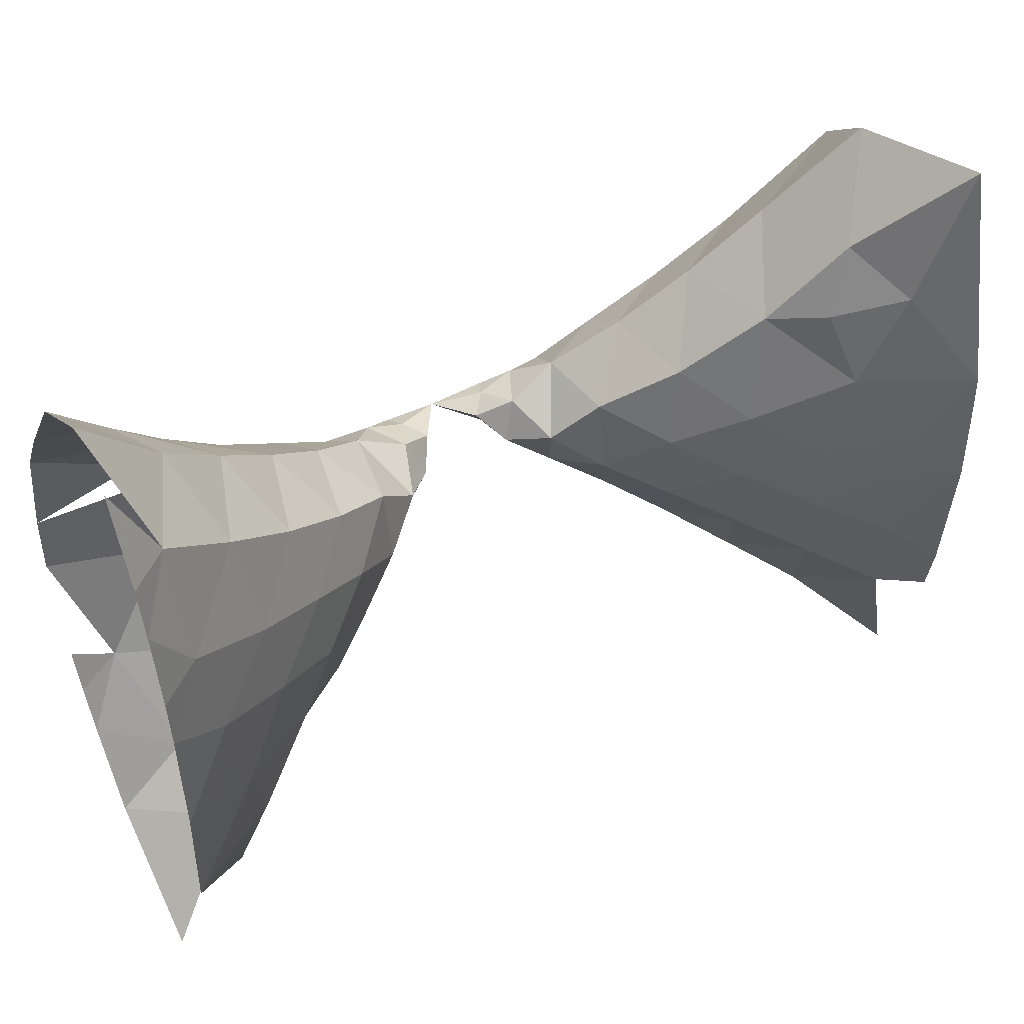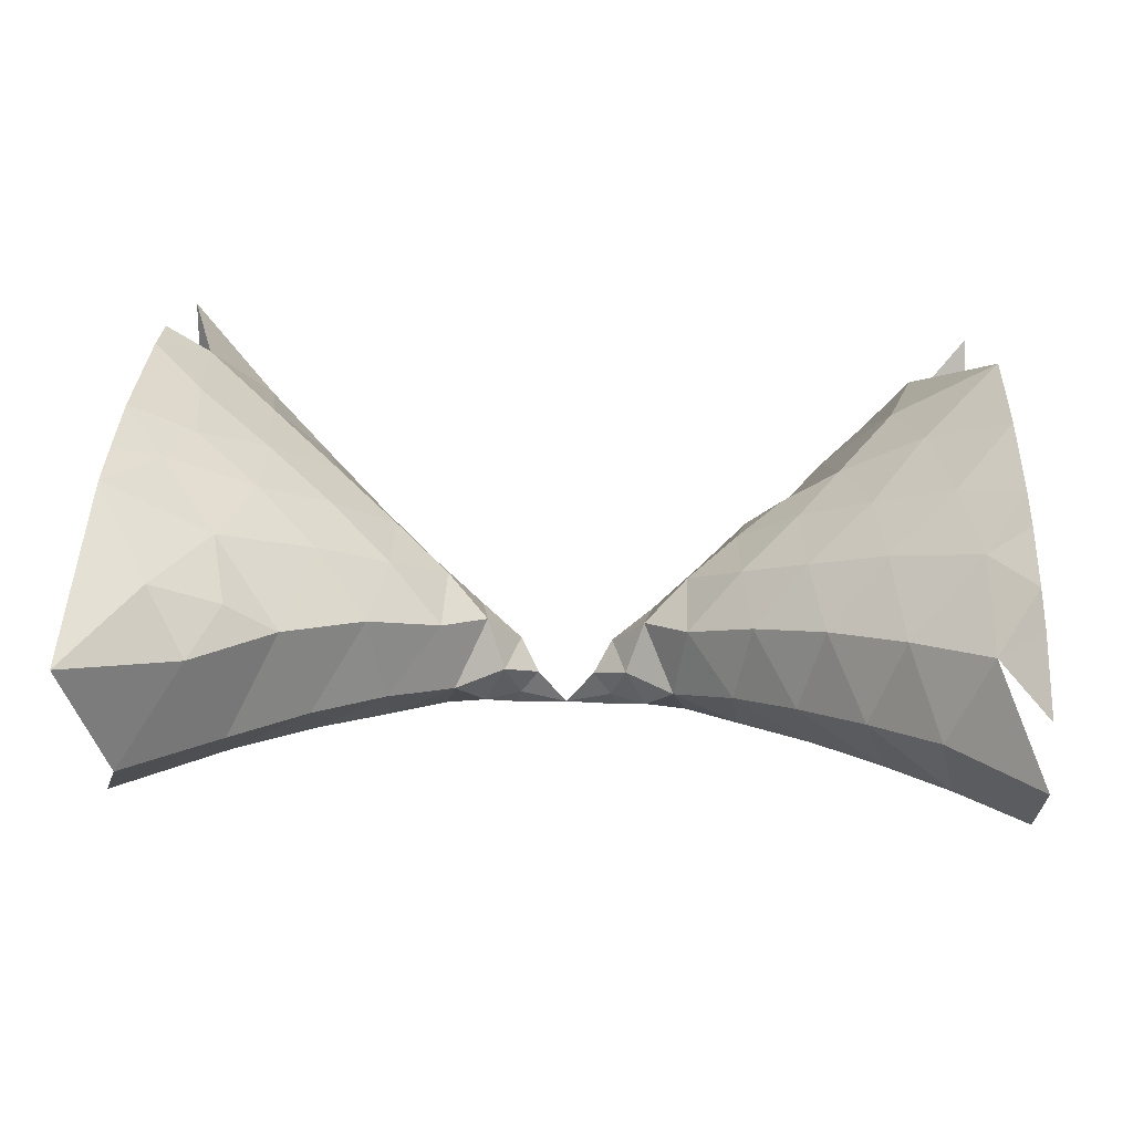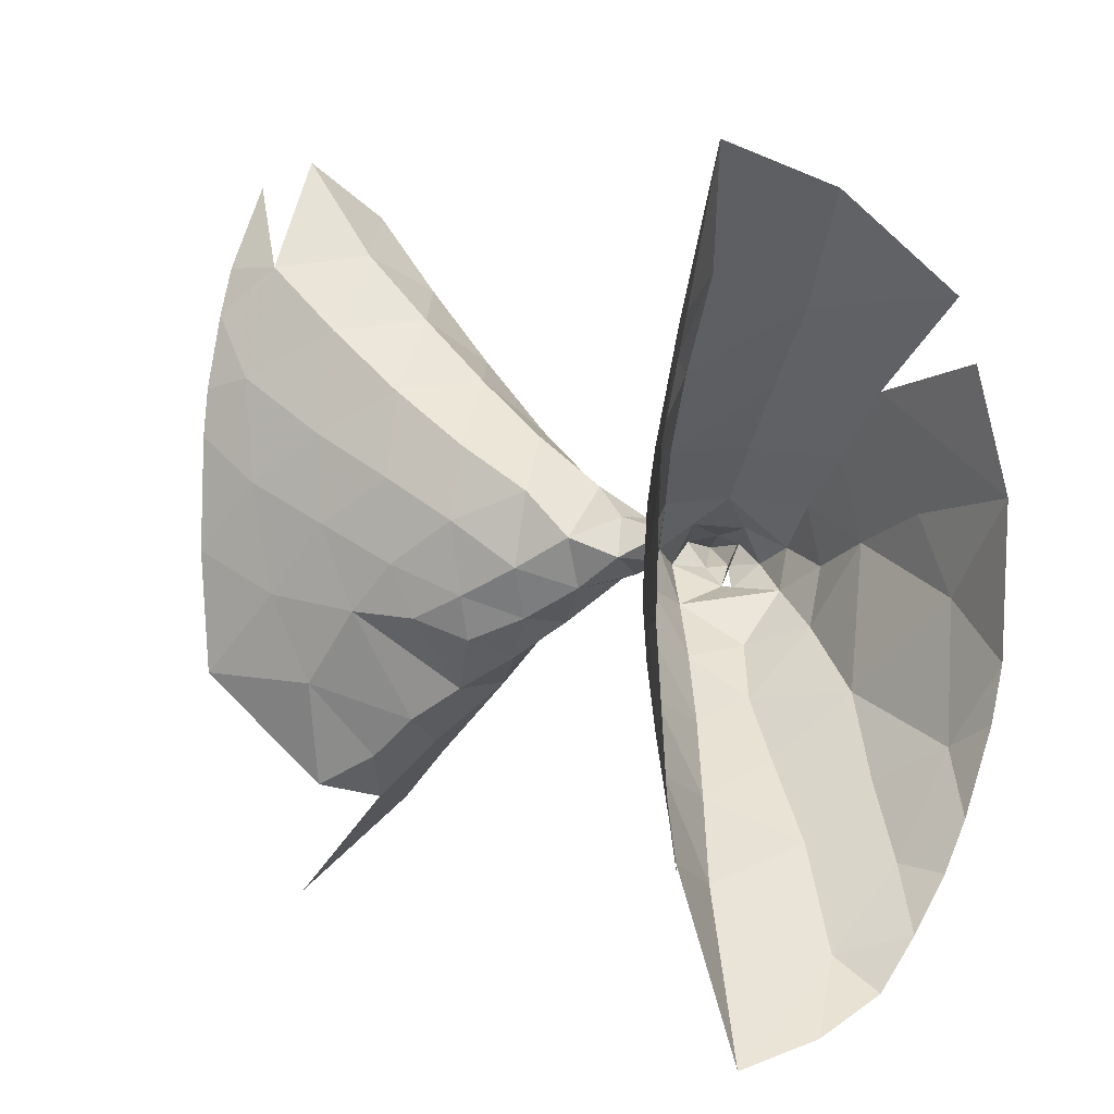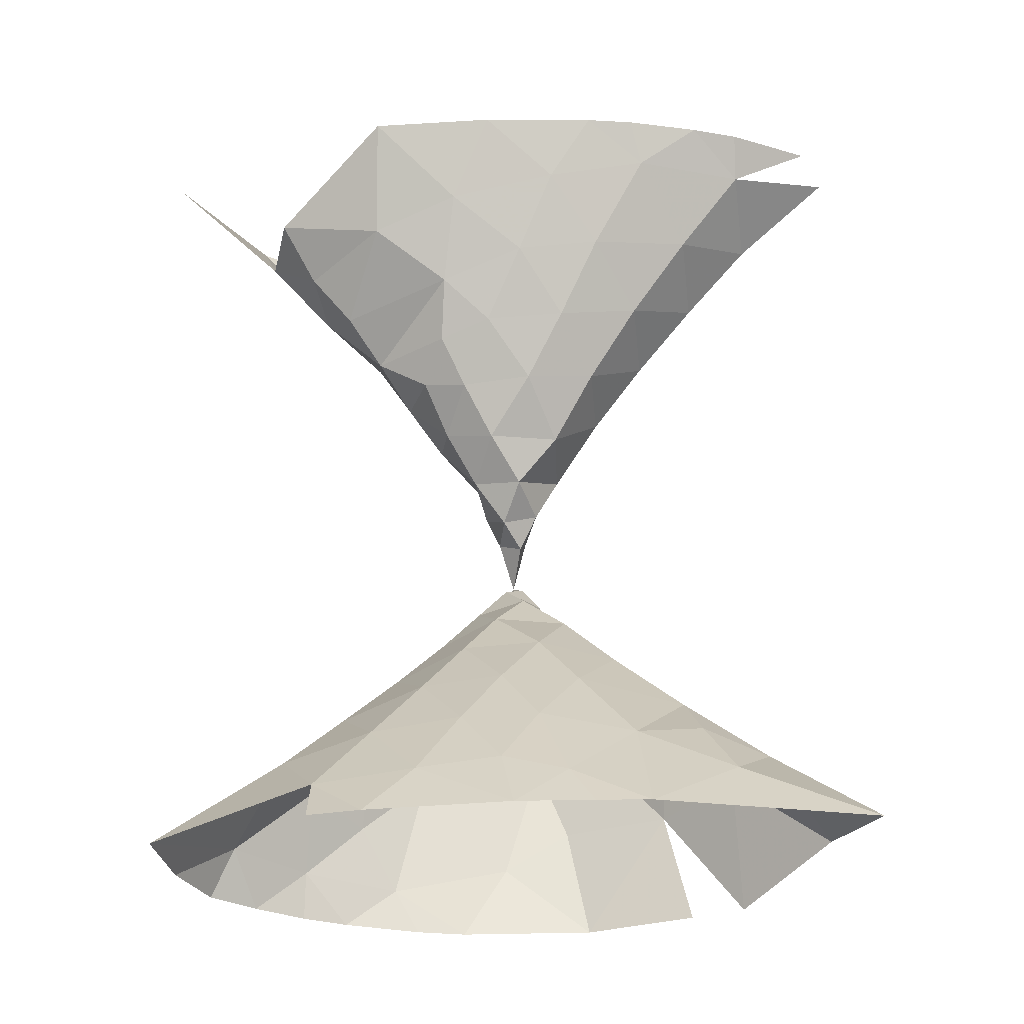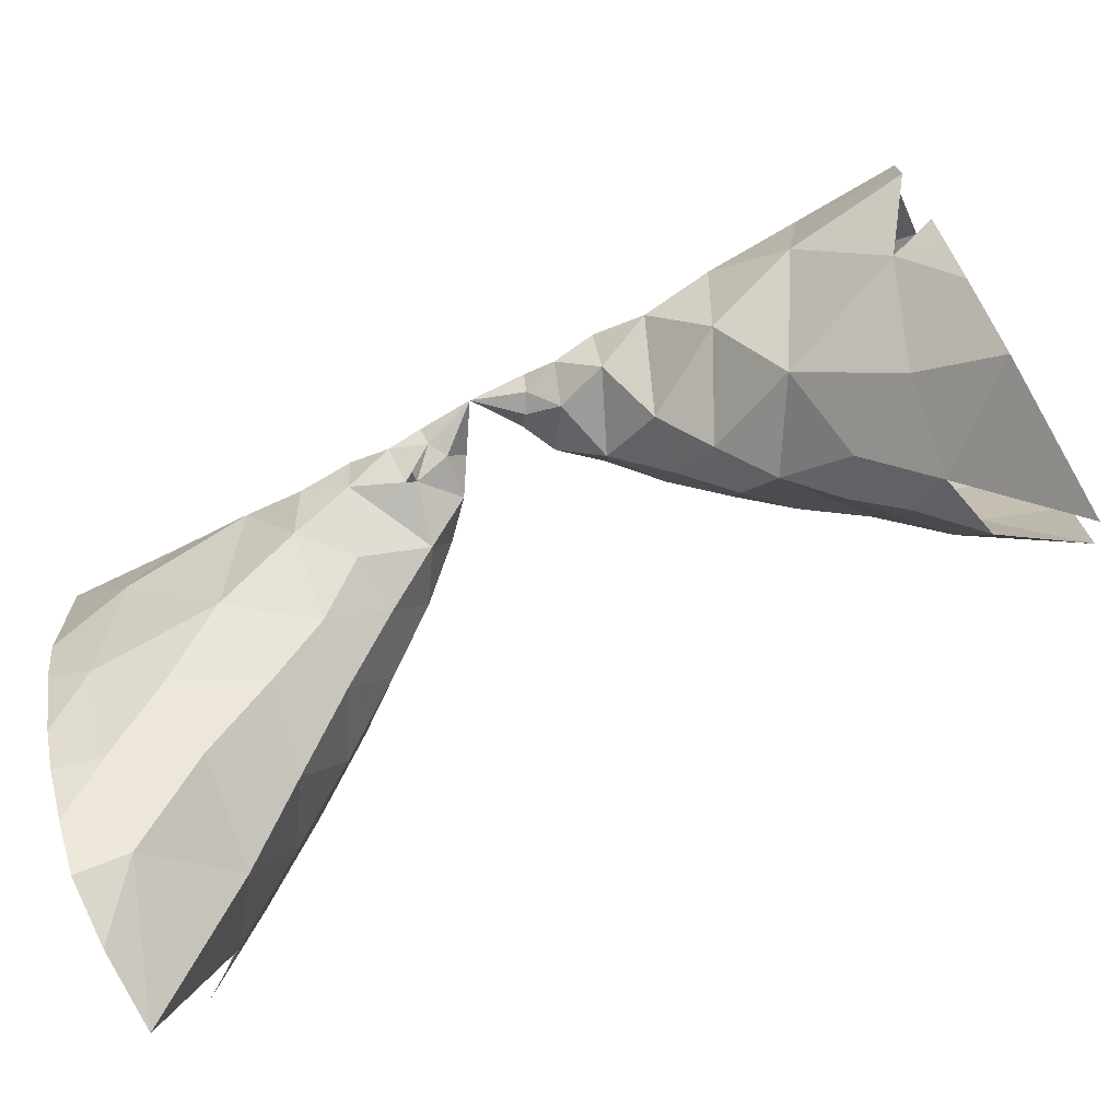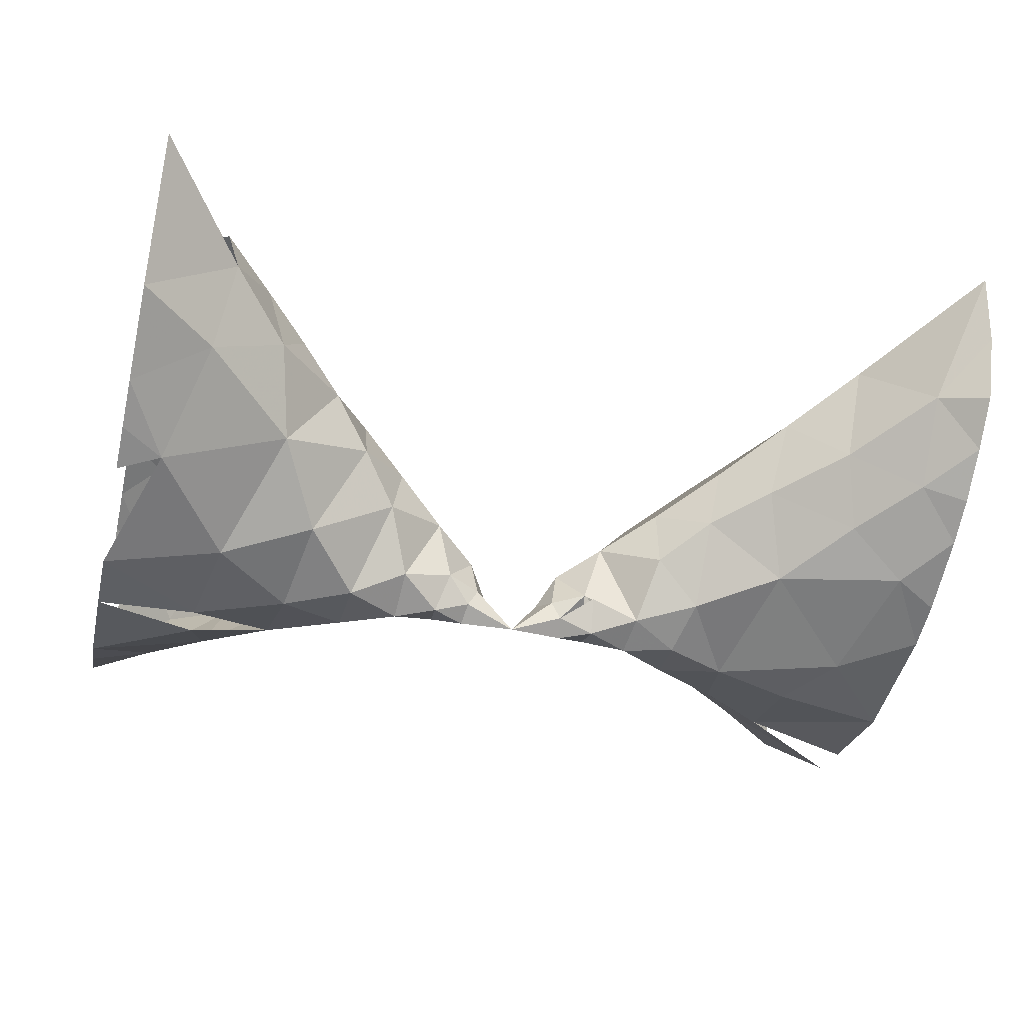
<metadata>
{"format":"obj","ext":"obj","renderer":"f3d","projection":"perspective","resolution":1024,"background":"white","views":[{"elev":48.6,"azim":150.5,"up":"+Z"},{"elev":34.6,"azim":2.6,"up":"+Y"},{"elev":4.7,"azim":-120.8,"up":"+Z"},{"elev":57.3,"azim":-91.6,"up":"+Y"},{"elev":-72.2,"azim":28.4,"up":"+Z"},{"elev":-43.7,"azim":167.0,"up":"+Y"}]}
</metadata>
<code>
v 0 0 0
v -0.2147 0.1073 0.06996
v -0.1323 0.2081 0.04124
v -0.1876 0.15 -0.06918
v -0.233 0.06711 -0.06082
v -0.2475 0.01636 0.03121
v 0.2147 0.1073 0.06996
v 0.2475 0.01636 0.03121
v 0.233 0.06711 -0.06082
v 0.1876 0.15 -0.06918
v 0.1323 0.2081 0.04124
v -0.2874 0.2844 0.1302
v -0.2177 0.3463 -0.04505
v -0.3396 0.171 -0.1374
v -0.3935 0.0122 -0.04347
v -0.3853 0.08451 0.1118
v 0.3853 0.08451 0.1118
v 0.3935 0.0122 -0.04347
v 0.3396 0.171 -0.1374
v 0.2177 0.3463 -0.04505
v 0.2874 0.2844 0.1302
v -0.3819 0.1498 -0.1461
v -0.5159 0.2573 0.2532
v -0.3708 0.5122 0.03998
v -0.4116 0.4351 -0.1946
v -0.5999 0.05459 -0.1401
v -0.5786 0.004338 0.03811
v 0.5159 0.2573 0.2532
v 0.5786 0.004338 0.03811
v 0.57 0.0961 -0.1765
v 0.4116 0.4351 -0.1946
v 0.3708 0.5122 0.03998
v -0.8239 0.0779 0.2299
v -0.571 0.6132 0.242
v -0.5667 0.6732 -0.1041
v -0.6715 0.2886 -0.351
v -0.8128 0.0008395 -0.02355
v 0.571 0.6132 0.242
v 0.8239 0.0779 0.2299
v 0.8157 0.009223 -0.07833
v 0.6802 0.3363 -0.3779
v 0.5667 0.6732 -0.1041
v -0.811 0.3673 0.4726
v -0.656 0.5534 -0.3799
v -0.8716 0.094 -0.2671
v 0.7858 0.417 0.4767
v 0.6337 0.5857 -0.3429
v -1.094 0.00729 0.09338
v -1.151 0.152 0.4483
v -0.8849 0.7942 0.4733
v -0.8142 0.8666 0.1024
v -0.8248 0.8409 -0.2686
v -0.8846 0.4093 -0.5406
v 0.8142 0.8666 0.1024
v 0.8609 0.7888 0.4443
v 1.157 0.1761 0.4843
v 1.12 0.003518 0.06642
v 1.054 0.1195 -0.3641
v 0.8459 0.5161 -0.5462
v 0.7961 0.8256 -0.2423
v -1.124 0.4653 0.7352
v -0.9278 0.6941 -0.6045
v -1.237 0.157 -0.4894
v 1.059 0.5596 0.7279
v 0.8452 0.7634 -0.4536
v -1.477 0.02465 0.2319
v -1.494 0.2285 0.7123
v -1.225 0.9493 0.7825
v -1.124 1.059 0.2806
v -1.1 1.063 -0.08921
v -1.126 1.016 -0.4715
v -1.136 0.4746 -0.7498
v -1.657 0.00262 -0.08481
v 1.072 1.044 -0.1073
v 1.099 1.041 0.2865
v 1.171 0.9582 0.6868
v 1.459 0.3135 0.811
v 1.536 0.02801 0.2571
v 1.465 0.02073 -0.2109
v 1.248 0.339 -0.7176
v 1.023 0.7078 -0.6995
v 1.008 0.9597 -0.3572
v -1.451 0.5498 1.032
v -1.219 0.8592 -0.8551
v -1.525 0.2747 -0.7957
v -1.8 0.1261 -0.6391
v 1.342 0.7073 1.012
v 1.533 0.0974 0.4783
v -2 0.01882 0.3212
v -2 0.266 1.068
v -1.563 1.059 1.153
v -1.525 1.283 0.523
v -1.404 1.253 0.07873
v -1.409 1.243 -0.2857
v -1.451 1.191 -0.7053
v -1.451 0.5411 -1.026
v -2 0.03497 -0.3004
v 1.263 1.144 -0.337
v 1.389 1.244 0.07017
v 1.433 1.231 0.4822
v 1.493 1.118 0.9632
v 1.72 0.4683 1.157
v 2 0.145 0.7896
v 2 -0.004909 -0.05513
v 1.806 0.1362 -0.6664
v 1.328 0.6773 -0.992
v -2 0.1793 0.8231
v -1.842 0.695 1.458
v -1.446 1.135 0.8439
v -1.525 1.037 -1.121
v -1.79 0.3585 -1.064
v -2 0.08277 -0.5283
v 1.631 0.8565 1.32
v 2 0.01432 0.2658
v 1.657 0.4596 -1.103
v 1.222 0.8588 -0.8595
v -2 1.33 1.597
v -1.738 1.322 0.9694
v -1.799 1.475 0.1954
v -1.702 1.425 -0.104
v -1.752 1.426 -0.4893
v -1.791 1.363 -0.9578
v -1.785 0.6584 -1.382
v -2 0.2049 -0.8765
v 1.64 1.381 -0.2765
v 1.731 1.435 0.2487
v 1.811 1.426 0.7395
v 1.818 1.27 1.264
v 2 0.6059 1.521
v 2 0.3092 1.075
v 2 0.2645 -0.9979
v 1.597 0.8376 -1.282
v 1.425 0.9543 -1.053
v -2 1.567 0.5503
v -2 1.234 -1.687
v -2 0.4406 -1.292
v -2 0.2991 -1.074
v 1.525 1.247 -0.6962
v 2 0.984 1.776
v 2 0.1687 -0.7903
v 2 0.4884 -1.379
v -2 1.578 0.3013
v -2 1.587 -0.05781
v -2 1.535 -0.7236
v -2 0.8728 -1.62
v -2 0.5953 -1.49
v 2 1.552 -0.6763
v 2 1.584 -0.08623
v 2 1.564 0.4593
v 2 1.471 1.036
v 2 0.09415 -0.5932
v 2 1.061 -1.794
v 1.657 1.135 -1.207
v -2 1.495 -0.9674
v 2 1.541 0.6857
v 2 1.412 1.26
v 2 1.245 1.648
f 1 2 3
f 3 4 1
f 4 5 1
f 5 6 1
f 6 2 1
f 1 7 8
f 8 9 1
f 9 10 1
f 10 11 1
f 11 7 1
f 2 12 3
f 3 13 4
f 4 14 5
f 5 15 6
f 6 16 2
f 7 17 8
f 8 18 9
f 9 19 10
f 10 20 11
f 11 21 7
f 2 16 12
f 12 13 3
f 13 14 4
f 14 16 5
f 5 22 15
f 15 16 6
f 7 21 17
f 17 18 8
f 18 19 9
f 19 20 10
f 20 21 11
f 16 23 12
f 12 24 13
f 13 25 14
f 22 26 15
f 15 27 16
f 21 28 17
f 17 29 18
f 18 30 19
f 19 31 20
f 20 32 21
f 16 27 23
f 23 24 12
f 24 25 13
f 25 26 14
f 26 27 15
f 21 32 28
f 28 29 17
f 29 30 18
f 30 31 19
f 31 32 20
f 27 33 23
f 23 34 24
f 24 35 25
f 25 36 26
f 26 37 27
f 32 38 28
f 28 39 29
f 29 40 30
f 30 41 31
f 31 42 32
f 27 37 33
f 33 43 23
f 23 43 34
f 34 35 24
f 35 44 25
f 25 44 36
f 36 45 26
f 26 45 37
f 32 42 38
f 38 46 28
f 28 46 39
f 39 40 29
f 40 41 30
f 41 47 31
f 31 47 42
f 37 48 33
f 33 49 43
f 43 50 34
f 34 51 35
f 35 52 44
f 44 53 36
f 36 53 45
f 45 48 37
f 42 54 38
f 38 55 46
f 46 56 39
f 39 57 40
f 40 58 41
f 41 59 47
f 47 60 42
f 48 49 33
f 49 61 43
f 43 61 50
f 50 51 34
f 51 52 35
f 52 62 44
f 44 62 53
f 53 63 45
f 45 63 48
f 42 60 54
f 54 55 38
f 55 64 46
f 46 64 56
f 56 57 39
f 57 58 40
f 58 59 41
f 59 65 47
f 47 65 60
f 48 66 49
f 49 67 61
f 61 68 50
f 50 69 51
f 51 70 52
f 52 71 62
f 62 72 53
f 53 72 63
f 63 73 48
f 60 74 54
f 54 75 55
f 55 76 64
f 64 77 56
f 56 78 57
f 57 79 58
f 58 80 59
f 59 81 65
f 65 82 60
f 48 73 66
f 66 67 49
f 67 83 61
f 61 83 68
f 68 69 50
f 69 70 51
f 70 71 52
f 71 84 62
f 62 84 72
f 72 85 63
f 63 86 73
f 60 82 74
f 74 75 54
f 75 76 55
f 76 87 64
f 64 87 77
f 77 88 56
f 78 79 57
f 79 80 58
f 80 81 59
f 81 82 65
f 73 89 66
f 66 89 67
f 67 90 83
f 83 91 68
f 68 92 69
f 69 93 70
f 70 94 71
f 71 95 84
f 84 96 72
f 72 96 85
f 85 86 63
f 86 97 73
f 82 98 74
f 74 99 75
f 75 100 76
f 76 101 87
f 87 102 77
f 77 103 88
f 78 104 79
f 79 105 80
f 80 106 81
f 81 98 82
f 73 97 89
f 89 107 67
f 90 108 83
f 83 108 91
f 91 109 68
f 68 109 92
f 92 93 69
f 93 94 70
f 94 95 71
f 95 110 84
f 84 110 96
f 96 111 85
f 85 111 86
f 86 112 97
f 98 99 74
f 99 100 75
f 100 101 76
f 101 113 87
f 87 113 102
f 102 103 77
f 103 114 88
f 78 114 104
f 104 105 79
f 105 115 80
f 80 115 106
f 106 116 81
f 108 117 91
f 91 118 109
f 109 118 92
f 92 119 93
f 93 120 94
f 94 121 95
f 95 122 110
f 110 123 96
f 96 123 111
f 111 124 86
f 86 124 112
f 98 125 99
f 99 126 100
f 100 127 101
f 101 128 113
f 113 129 102
f 102 130 103
f 105 131 115
f 115 132 106
f 106 133 116
f 117 118 91
f 118 134 92
f 92 134 119
f 119 120 93
f 120 121 94
f 121 122 95
f 122 135 110
f 110 135 123
f 123 136 111
f 111 137 124
f 98 138 125
f 125 126 99
f 126 127 100
f 127 128 101
f 128 139 113
f 113 139 129
f 129 130 102
f 105 140 131
f 131 141 115
f 115 141 132
f 132 133 106
f 133 138 116
f 117 134 118
f 134 142 119
f 119 143 120
f 120 143 121
f 121 144 122
f 135 145 123
f 123 146 136
f 136 137 111
f 98 116 138
f 138 147 125
f 125 148 126
f 126 149 127
f 127 150 128
f 105 151 140
f 141 152 132
f 132 153 133
f 133 153 138
f 142 143 119
f 143 144 121
f 144 154 122
f 145 146 123
f 98 81 116
f 138 153 147
f 147 148 125
f 148 149 126
f 149 155 127
f 127 155 150
f 150 156 128
f 156 157 128

</code>
